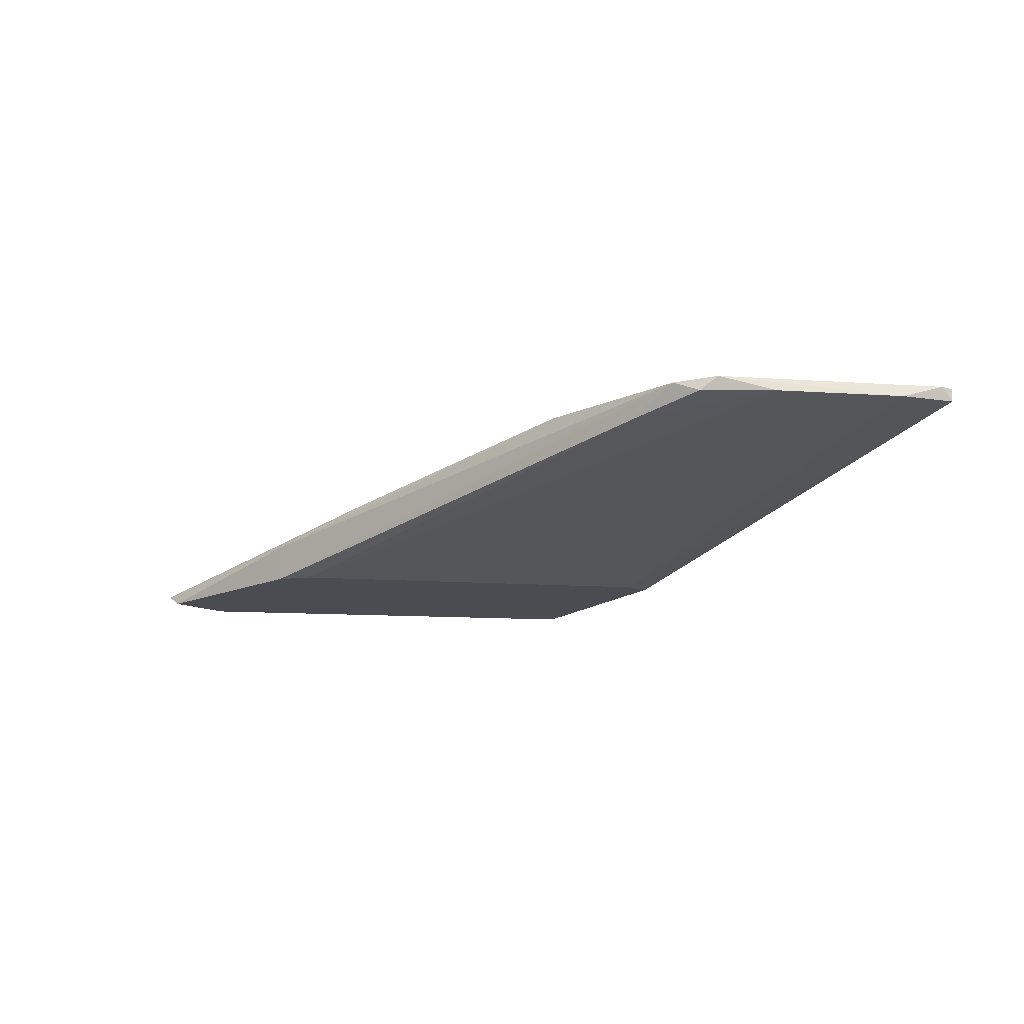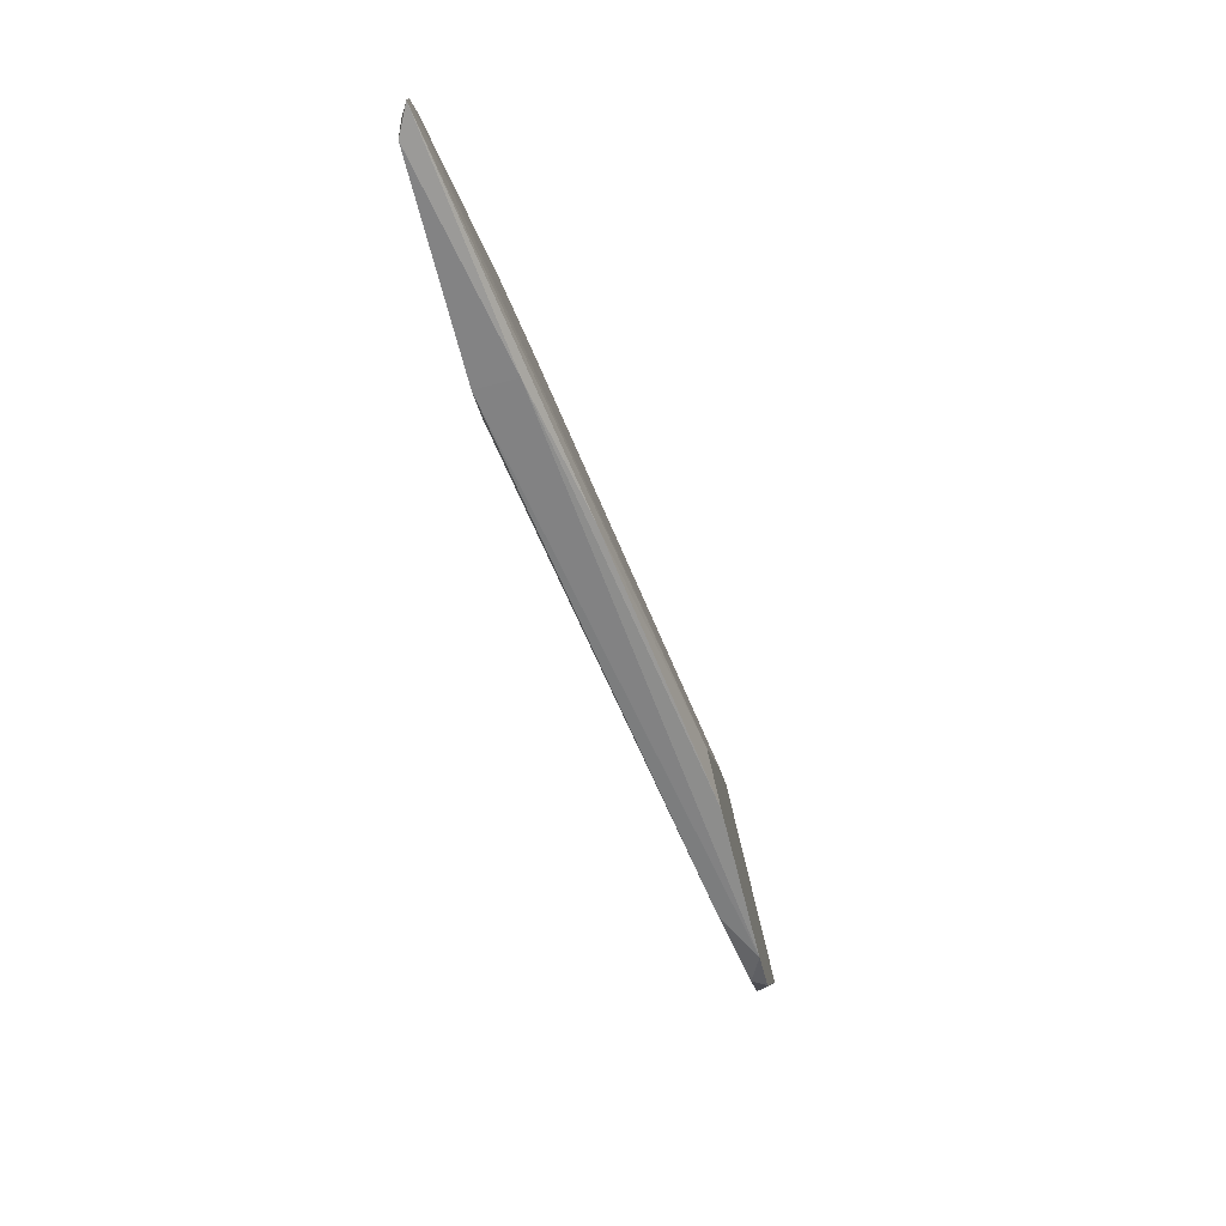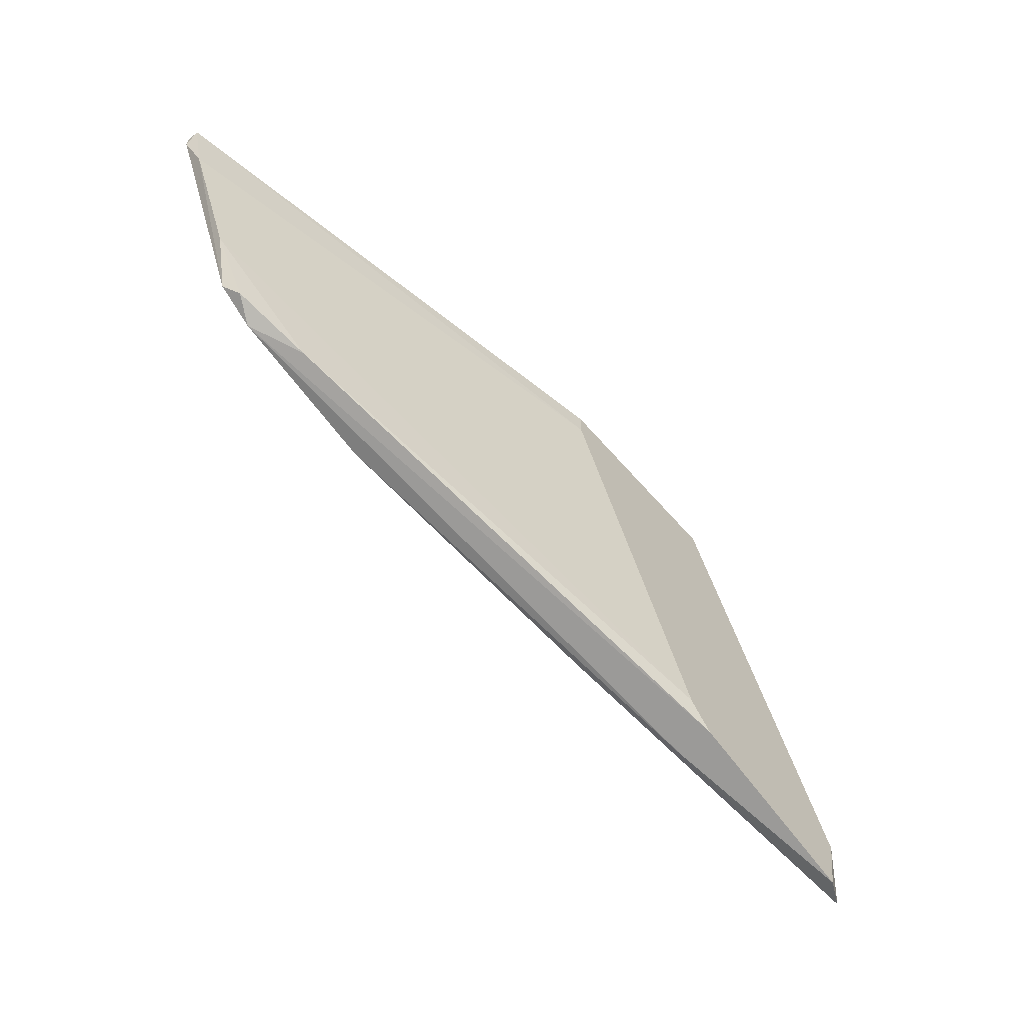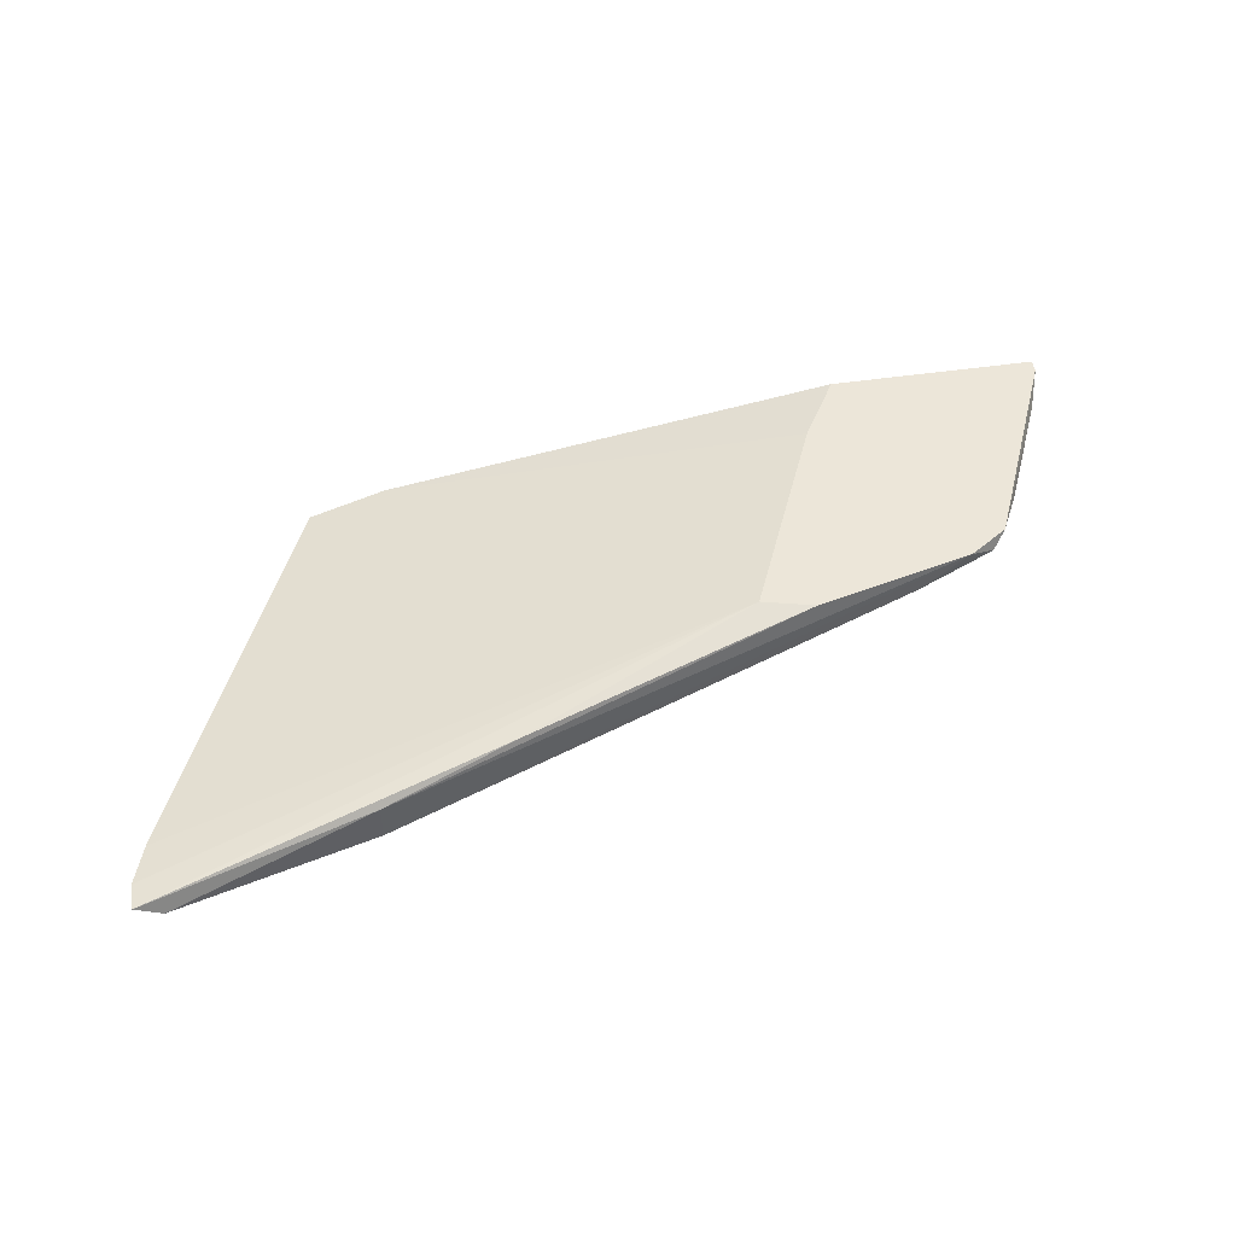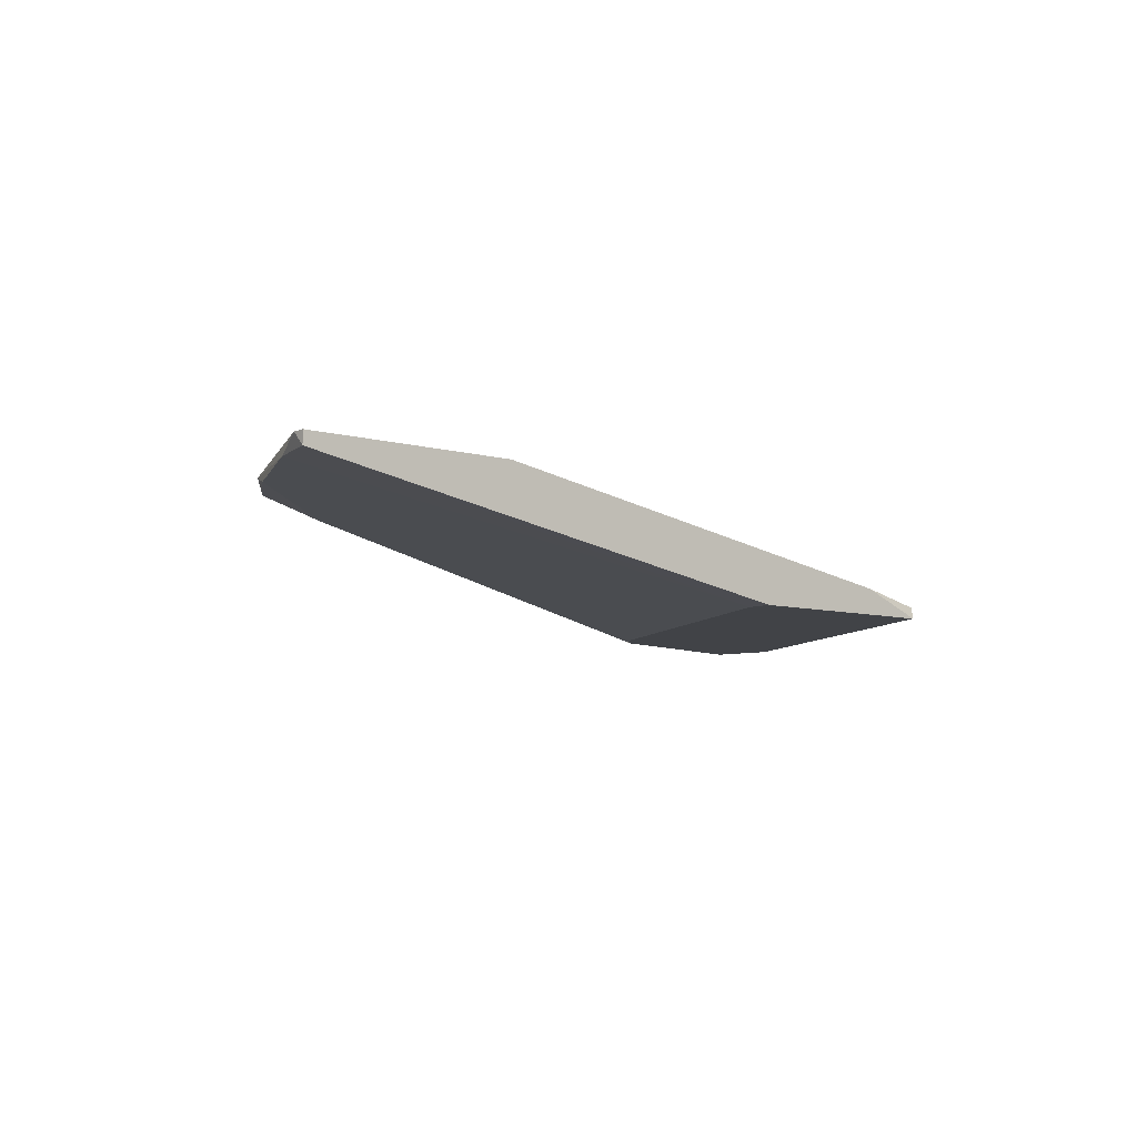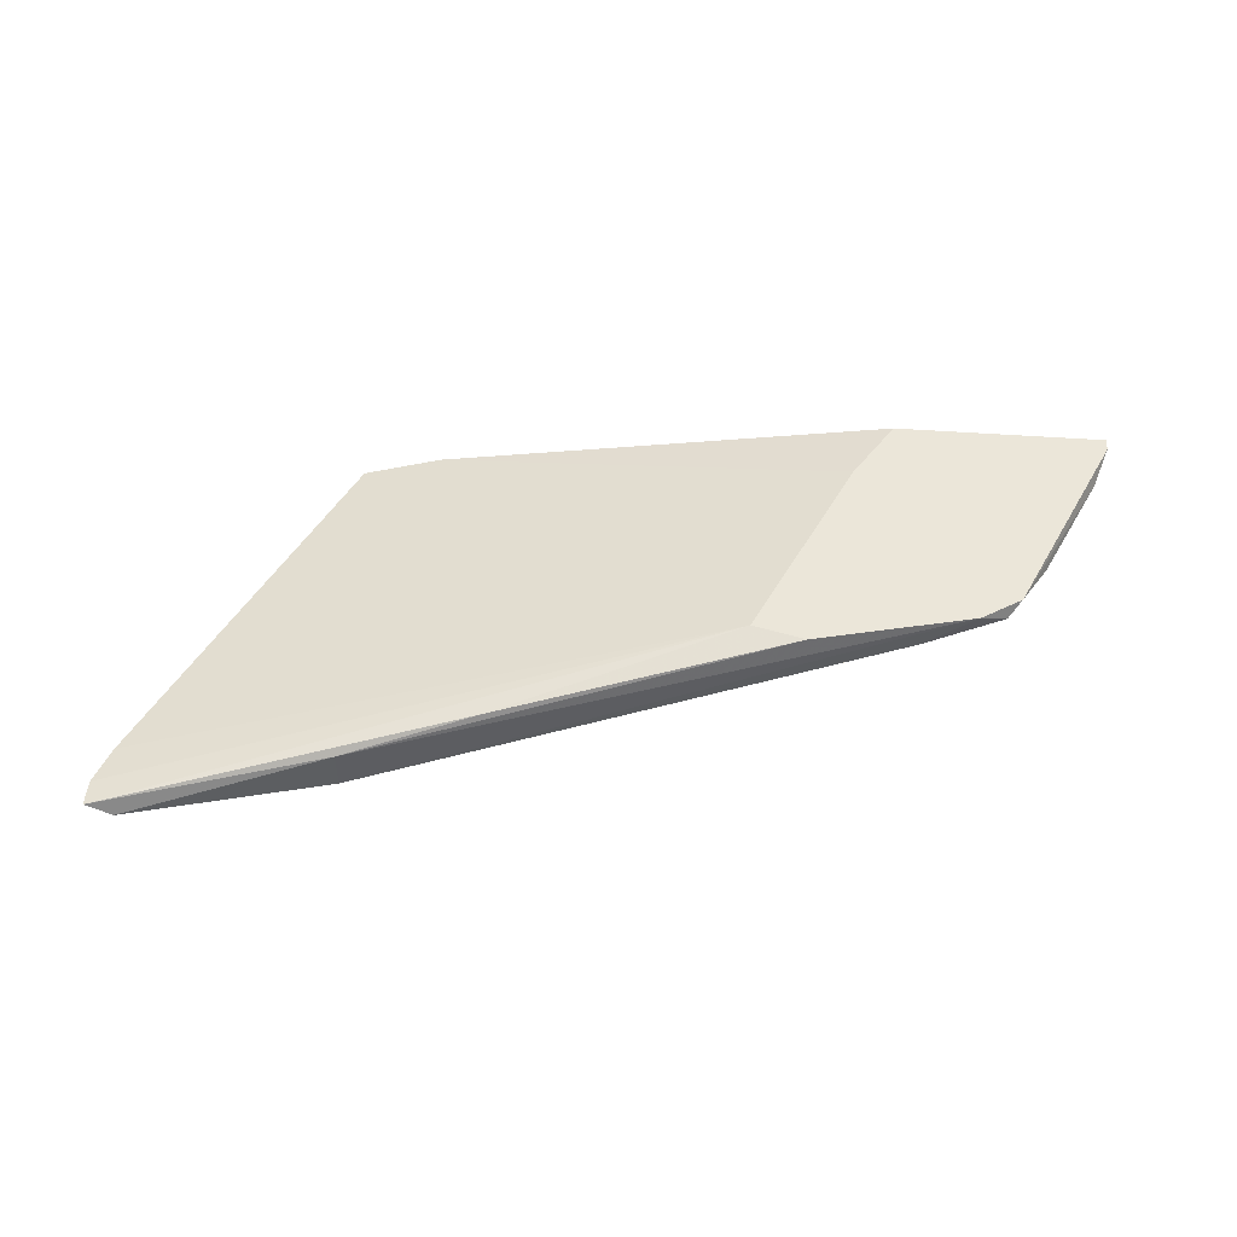
<metadata>
{"format":"obj","ext":"obj","renderer":"f3d","projection":"perspective","resolution":1024,"background":"white","views":[{"elev":-15.3,"azim":58.2,"up":"+Z"},{"elev":-75.4,"azim":-76.2,"up":"+Y"},{"elev":-59.8,"azim":130.4,"up":"+Y"},{"elev":49.2,"azim":-9.2,"up":"+Z"},{"elev":-7.1,"azim":140.2,"up":"+Z"},{"elev":47.8,"azim":4.7,"up":"+Z"}]}
</metadata>
<code>
v 0.03987 -0.05695 0.005745
v -0.01285 -0.06574 -0.003043
v -0.01285 -0.06574 -0.001944
v 0.01571 -0.06354 0.002448
v 0.05635 -0.05147 0.005745
v 0.001434 -0.03389 -0.001944
v 0.006923 -0.06464 -0.003043
v 0.04317 -0.03829 0.005745
v 0.06405 -0.03279 0.005745
v 0.06405 -0.03279 0.004647
v 0.06405 -0.03389 0.005745
v -0.01175 -0.07123 -0.003043
v 0.004732 -0.06684 -0.003043
v 0.004732 -0.06684 0.000253
v 0.05305 -0.05366 0.005745
v 0.002533 -0.03279 -0.003043
v 0.03547 -0.05585 0.005745
v 0.05524 -0.05256 0.004647
v 0.02011 -0.03279 -0.003043
v 0.02011 -0.03499 -0.003043
v -0.01395 -0.06903 -0.001944
v -0.01395 -0.07123 -0.001944
v 0.04865 -0.05475 0.003548
v 0.04646 -0.03279 0.005745
v 0.06294 -0.03719 0.004647
v 0.05854 -0.04707 0.004647
v 0.008023 -0.03279 -0.000846
f 5 15 18
f 11 9 17
f 17 9 24
f 12 20 7
f 20 12 16
f 24 9 16
f 9 11 10
f 16 9 10
f 11 17 15
f 23 7 26
f 20 16 19
f 10 20 19
f 16 10 19
f 12 7 13
f 7 23 13
f 23 15 13
f 16 12 2
f 6 16 2
f 24 16 27
f 16 6 27
f 17 21 22
f 4 17 22
f 2 12 22
f 21 2 22
f 21 17 3
f 2 21 3
f 6 2 3
f 27 6 3
f 27 3 8
f 17 24 8
f 24 27 8
f 3 17 8
f 15 17 1
f 17 4 1
f 7 20 25
f 10 11 25
f 20 10 25
f 26 7 25
f 26 25 5
f 11 15 5
f 25 11 5
f 12 13 14
f 13 15 14
f 22 12 14
f 4 22 14
f 15 1 14
f 1 4 14
f 15 23 18
f 23 26 18
f 26 5 18

</code>
